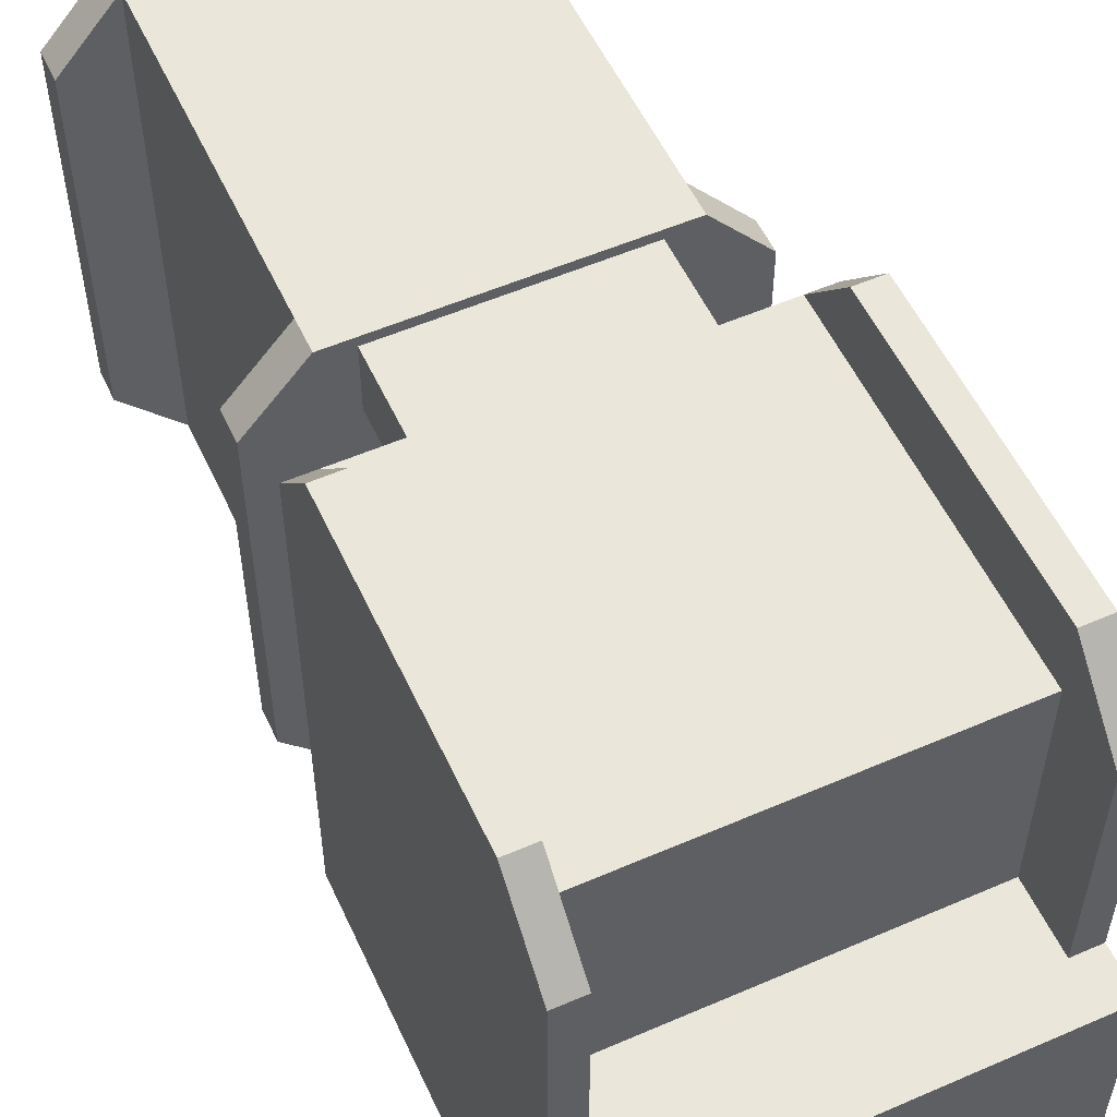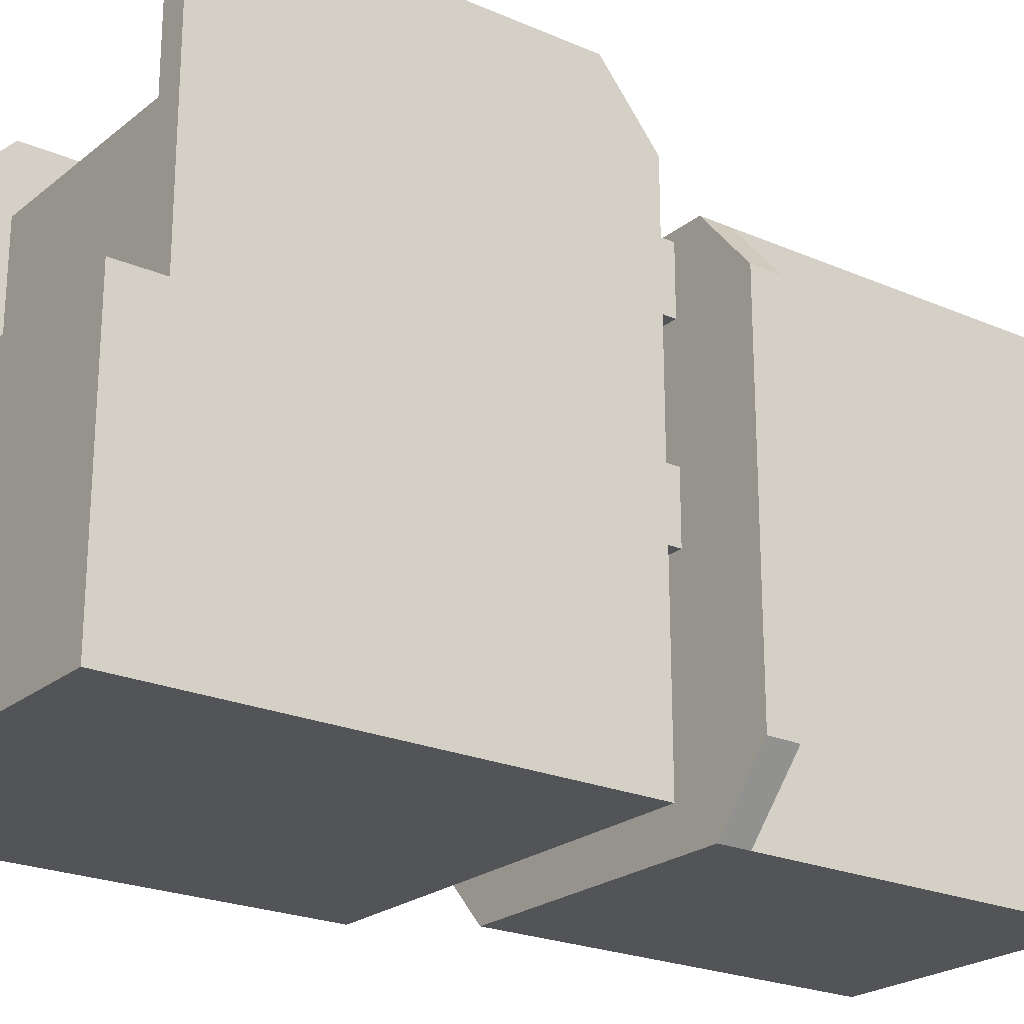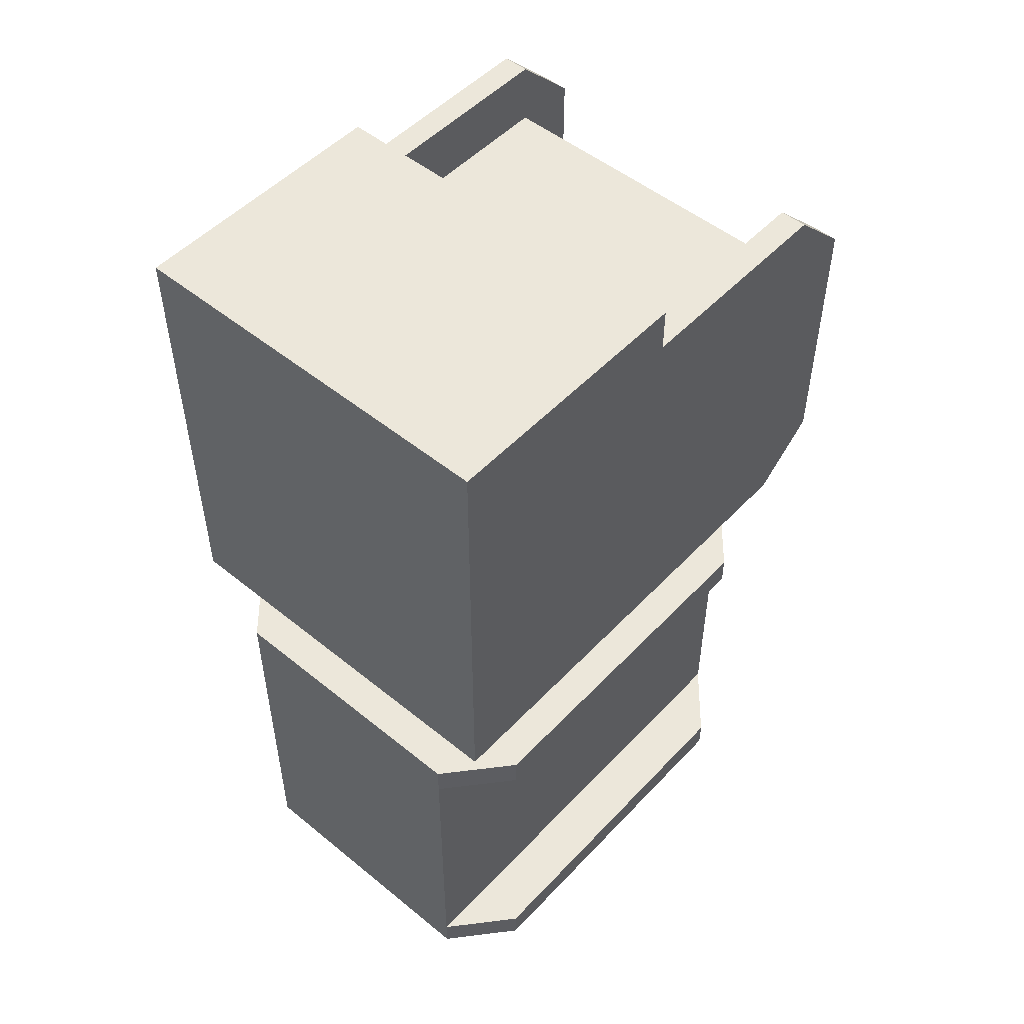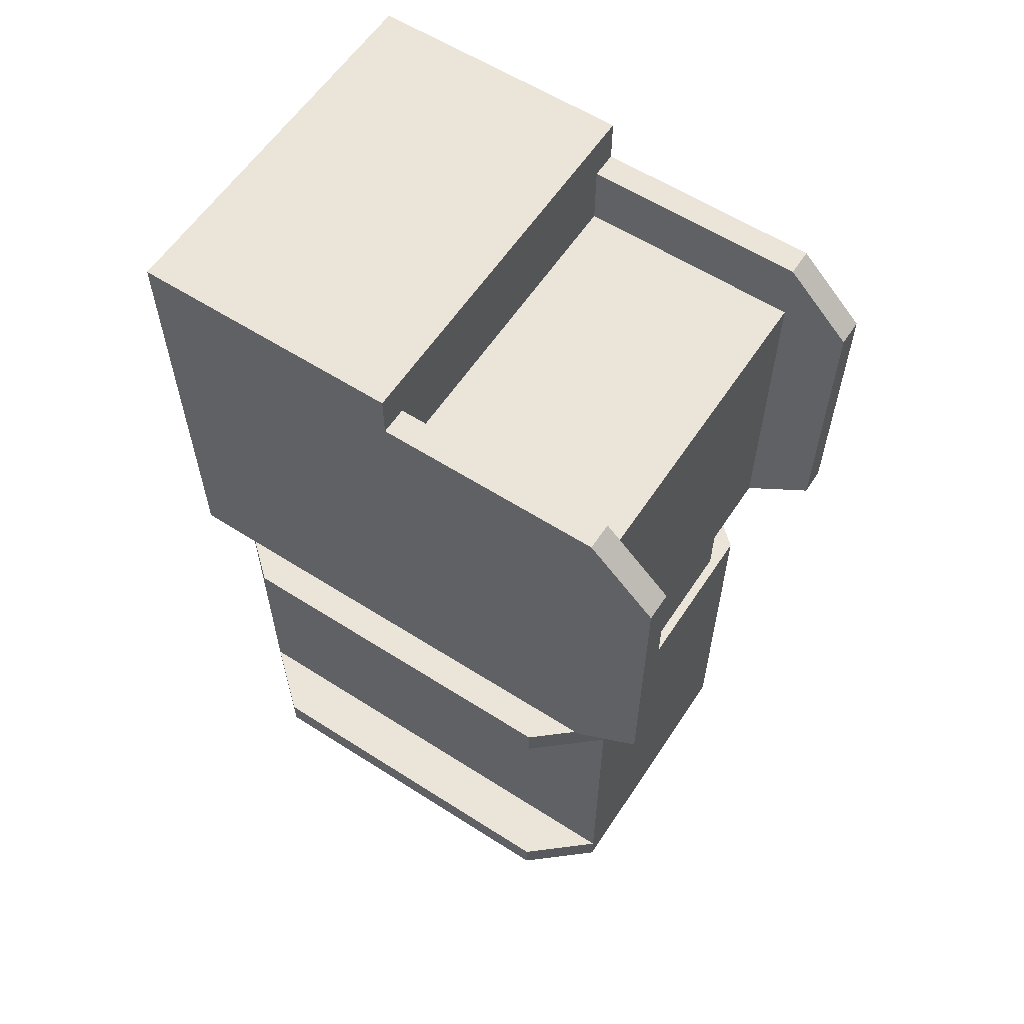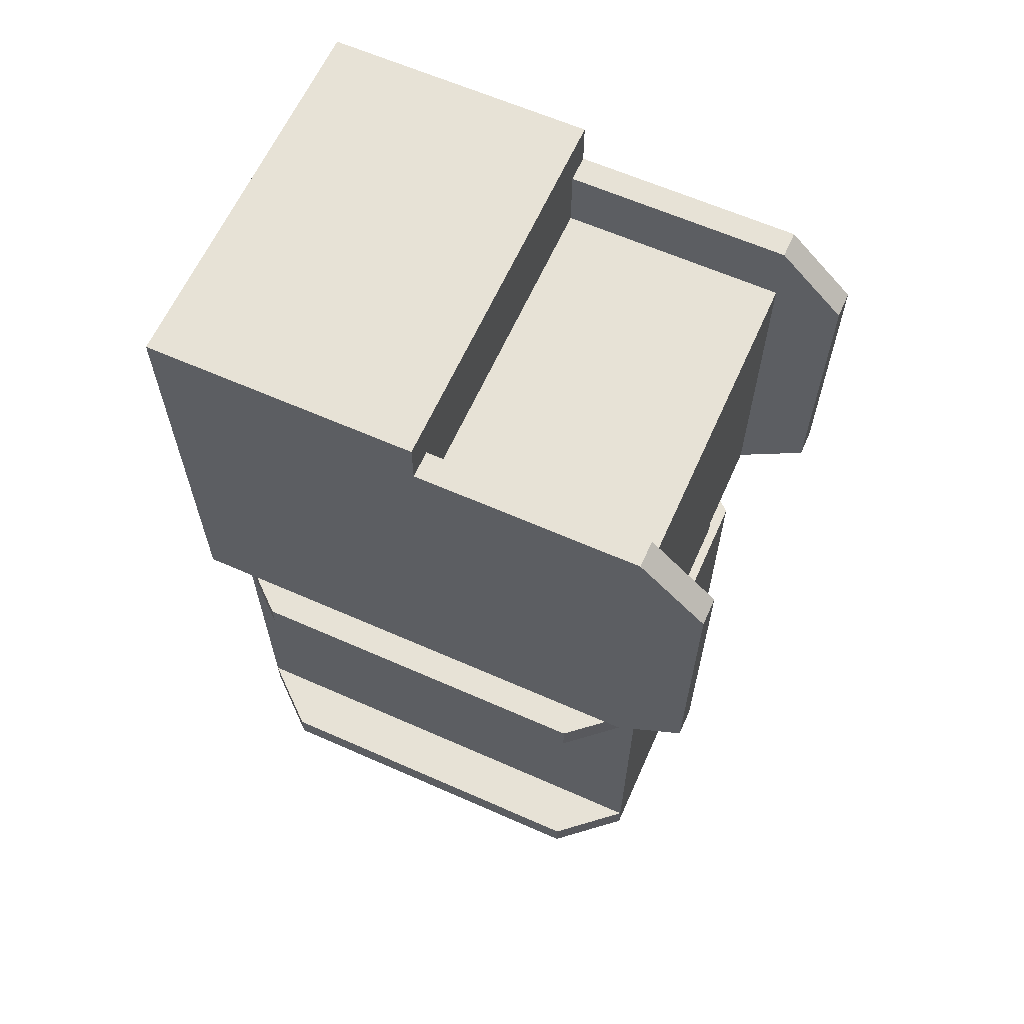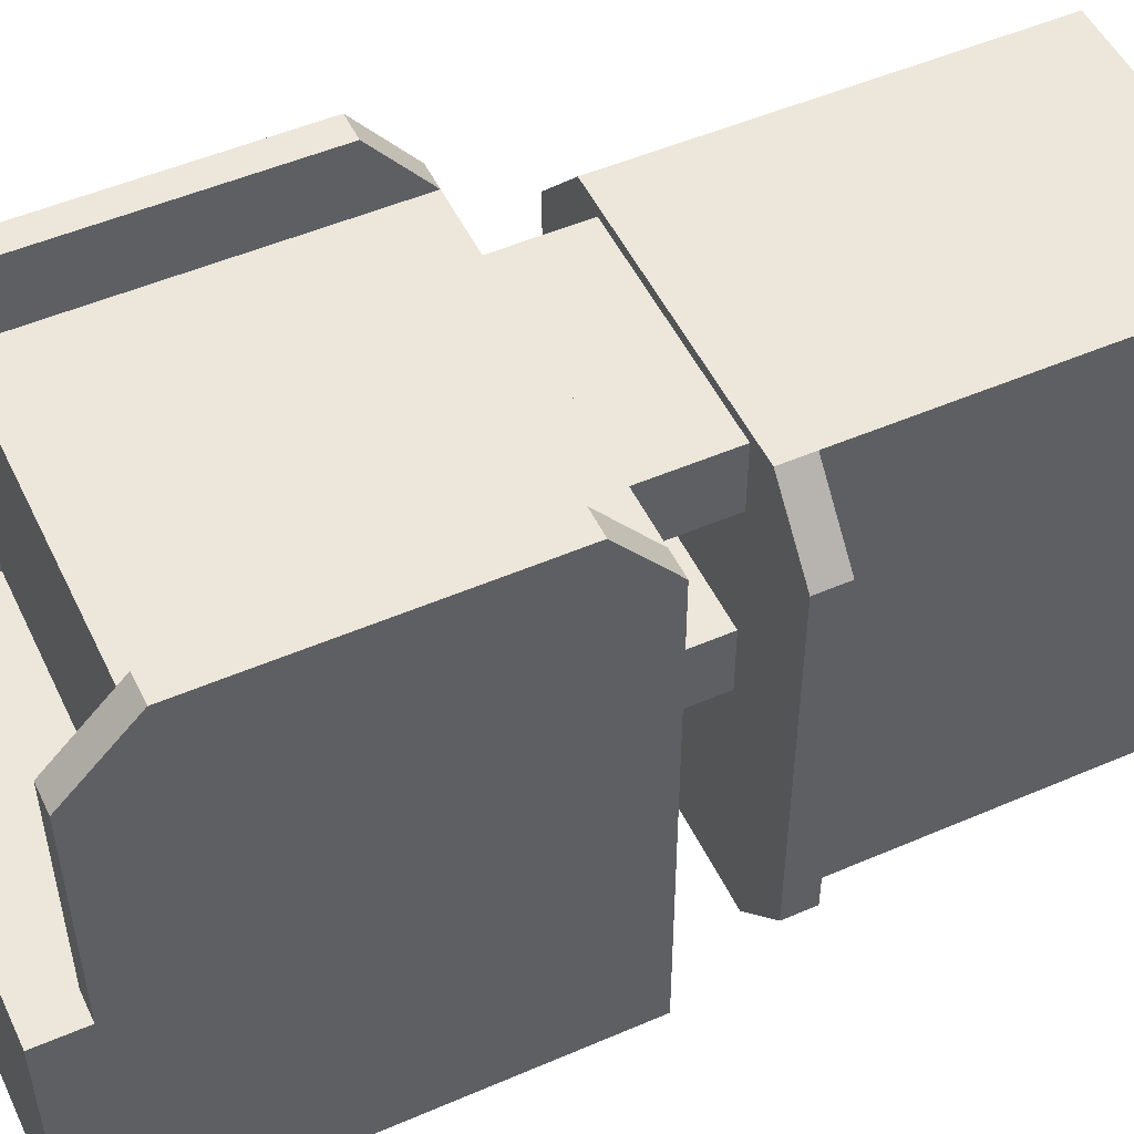
<metadata>
{"format":"obj","ext":"obj","renderer":"f3d","projection":"perspective","resolution":1024,"background":"white","views":[{"elev":54.8,"azim":-24.6,"up":"+Y"},{"elev":-22.8,"azim":53.3,"up":"+Y"},{"elev":51.0,"azim":41.5,"up":"+Z"},{"elev":59.4,"azim":123.3,"up":"+Z"},{"elev":62.9,"azim":114.1,"up":"+Z"},{"elev":50.9,"azim":64.8,"up":"+Y"}]}
</metadata>
<code>
o ankle_right
v -0.01805 -0.0122 0.02148
v -0.01805 -0.0122 -0.01916
v 0.01757 -0.0122 -0.01916
v 0.01757 -0.0122 0.02147
v -0.01805 0.03847 -0.01413
v 0.01757 0.03847 -0.01414
v 0.01757 0.02687 -0.02684
v 0.01756 0.02687 -0.06185
v -0.01805 0.02687 -0.06185
v -0.01805 0.02687 -0.02684
v 0.01757 -0.006374 -0.02683
v 0.01756 -0.006378 -0.06185
v -0.01805 -0.006378 -0.06185
v -0.01805 -0.006374 -0.02683
v -0.01805 0.01221 0.02147
v 0.01757 0.01221 0.02147
v 0.01757 0.01221 0.01732
v -0.01805 0.01221 0.01733
v -0.01559 0.03847 -0.01413
v 0.0151 0.03847 -0.01414
v 0.0151 0.01221 0.01732
v -0.01559 0.01221 0.01733
v 0.0151 0.01221 0.01139
v -0.01559 0.01221 0.01139
v -0.01559 0.03245 0.01139
v 0.0151 0.03245 0.01139
v 0.0151 0.03245 -0.01906
v -0.0156 0.03245 -0.01905
v -0.01805 0.03245 -0.01905
v 0.01757 0.03245 -0.01906
v -0.01559 0.03245 0.01732
v -0.01805 0.03245 0.01732
v 0.01757 0.03245 0.01732
v 0.0151 0.03245 0.01732
v -0.01805 0.03847 0.01139
v -0.01559 0.03847 0.01139
v 0.0151 0.03847 0.01139
v 0.01757 0.03847 0.01139
v 0.01757 0.02687 -0.02966
v 0.01756 0.02687 -0.05903
v -0.01805 0.02687 -0.05902
v -0.01805 0.02687 -0.02966
v 0.01757 -0.006374 -0.02966
v 0.01756 -0.006377 -0.05902
v -0.01805 -0.006377 -0.05902
v -0.01805 -0.006374 -0.02966
v 0.01253 0.03269 -0.05903
v 0.01254 0.0327 -0.02966
v -0.01286 0.0327 -0.02966
v -0.01286 0.03269 -0.05902
v 0.01253 -0.0122 -0.05902
v 0.01254 -0.0122 -0.02966
v -0.01286 -0.0122 -0.02966
v -0.01286 -0.0122 -0.05902
v -0.01286 -0.0122 -0.06185
v -0.01286 -0.0122 -0.02683
v -0.01286 0.03269 -0.06185
v -0.01286 0.0327 -0.02684
v 0.01253 -0.0122 -0.06185
v 0.01253 0.03269 -0.06185
v 0.01254 0.0327 -0.02684
v 0.01254 -0.0122 -0.02683
v 0.009748 0.00878 -0.01577
v 0.009748 0.008778 -0.03075
v 0.009748 0.01474 -0.03075
v 0.009748 0.01474 -0.01577
v -0.01007 0.00878 -0.01577
v -0.01007 0.008778 -0.03075
v -0.01007 0.01474 -0.03075
v -0.01007 0.01474 -0.01577
v -0.01007 0.03183 -0.01577
v -0.01007 0.03182 -0.03075
v -0.01007 0.02586 -0.03075
v -0.01007 0.02586 -0.01577
v 0.009749 0.03183 -0.01577
v 0.009748 0.03182 -0.03076
v 0.009748 0.02586 -0.03075
v 0.009748 0.02586 -0.01577
f 1 15 2
f 16 4 3
f 2 15 18
f 3 17 16
f 17 21 16
f 22 18 15
f 23 34 26
f 28 36 25
f 6 27 20
f 5 19 28
f 5 28 29
f 2 29 28
f 2 18 29
f 6 30 27
f 3 27 30
f 3 30 17
f 34 37 26
f 36 31 25
f 34 23 21
f 36 28 19
f 32 29 18
f 38 30 6
f 76 75 78
f 76 78 77
f 74 71 72
f 74 72 73
f 78 74 73
f 78 73 77
f 76 72 71
f 76 71 75
f 65 69 70
f 65 70 66
f 63 67 68
f 63 68 64
f 67 70 69
f 67 69 68
f 65 66 63
f 65 63 64
f 47 48 52
f 47 52 51
f 57 47 60
f 57 50 47
f 47 49 48
f 47 50 49
f 48 49 58
f 48 58 61
f 56 52 62
f 56 53 52
f 55 59 51
f 55 51 54
f 51 53 54
f 51 52 53
f 39 43 52
f 39 52 48
f 7 39 48
f 7 48 61
f 7 61 62
f 7 62 11
f 11 62 52
f 11 52 43
f 12 44 51
f 12 51 59
f 40 47 51
f 40 51 44
f 8 12 59
f 8 59 60
f 8 60 47
f 8 47 40
f 10 58 49
f 10 49 42
f 10 14 56
f 10 56 58
f 14 46 53
f 14 53 56
f 9 41 50
f 9 50 57
f 13 55 54
f 13 54 45
f 9 55 13
f 9 57 55
f 41 45 54
f 41 54 50
f 56 61 58
f 56 62 61
f 57 59 55
f 57 60 59
f 49 54 53
f 49 50 54
f 41 9 13
f 41 13 45
f 10 42 46
f 10 46 14
f 39 7 11
f 39 11 43
f 8 40 44
f 8 44 12
f 37 34 33
f 37 33 38
f 31 36 35
f 31 35 32
f 30 38 17
f 38 33 17
f 29 32 35
f 29 35 5
f 2 28 27
f 2 27 3
f 27 26 20
f 26 37 20
f 25 26 27
f 25 27 28
f 24 25 31
f 24 31 22
f 24 23 26
f 24 26 25
f 15 16 21
f 15 21 22
f 21 23 24
f 21 24 22
f 37 38 6
f 37 6 20
f 35 36 19
f 35 19 5
f 33 34 21
f 33 21 17
f 31 32 18
f 31 18 22
f 15 1 4
f 15 4 16
f 1 2 3
f 1 3 4
f 42 49 53 46

</code>
